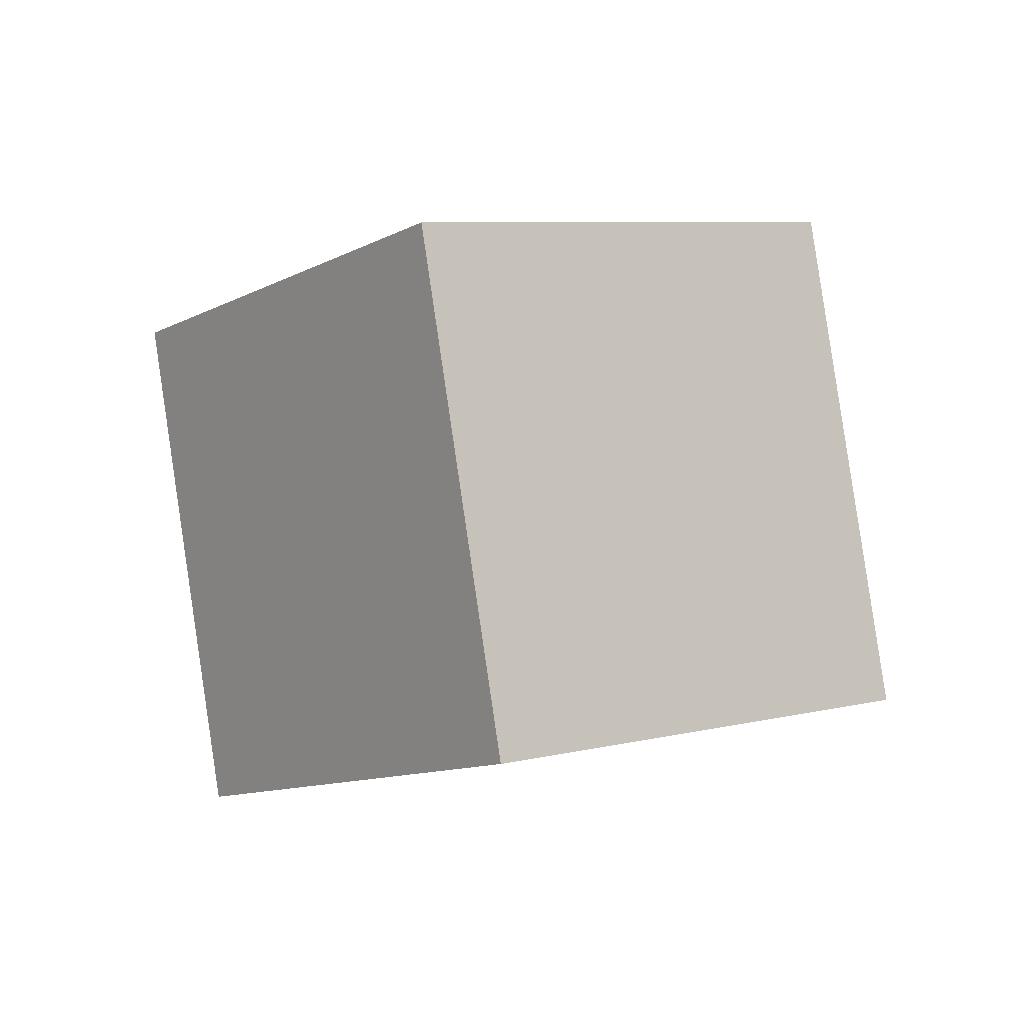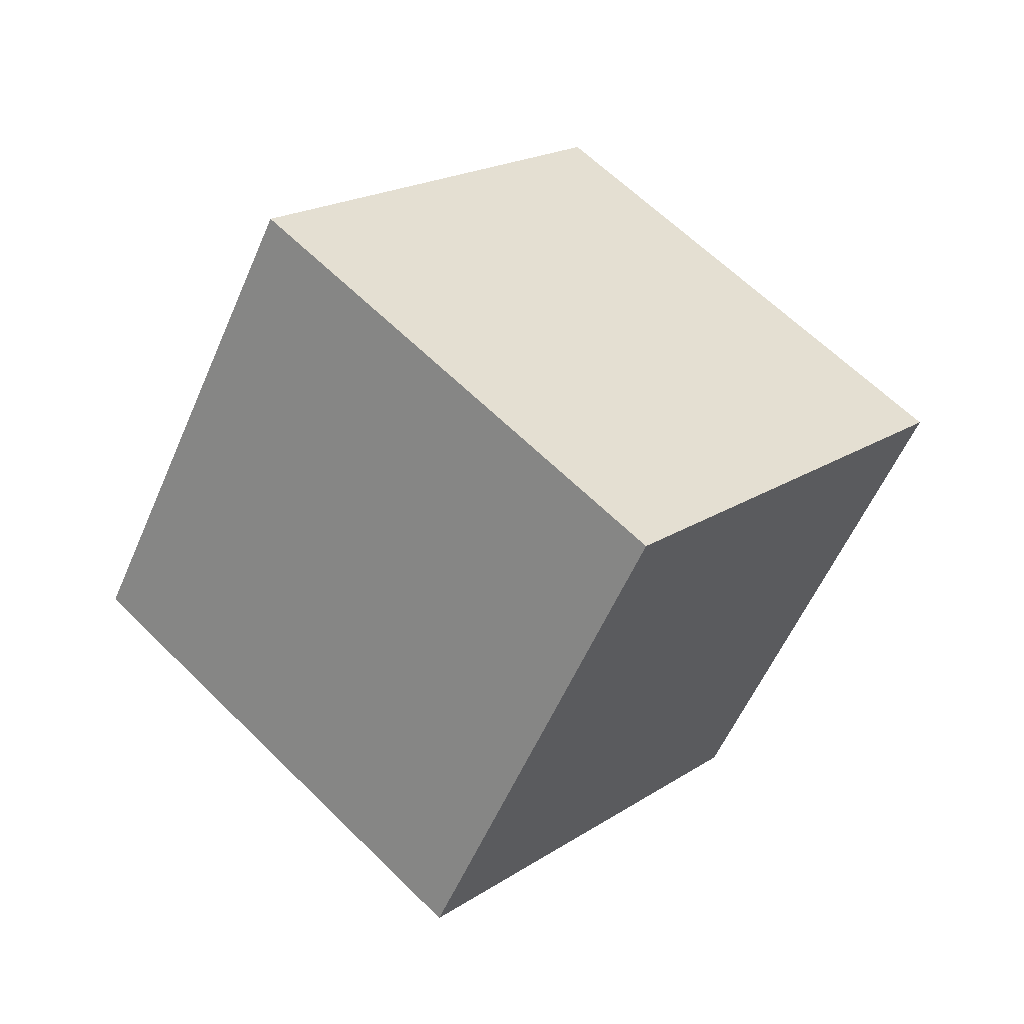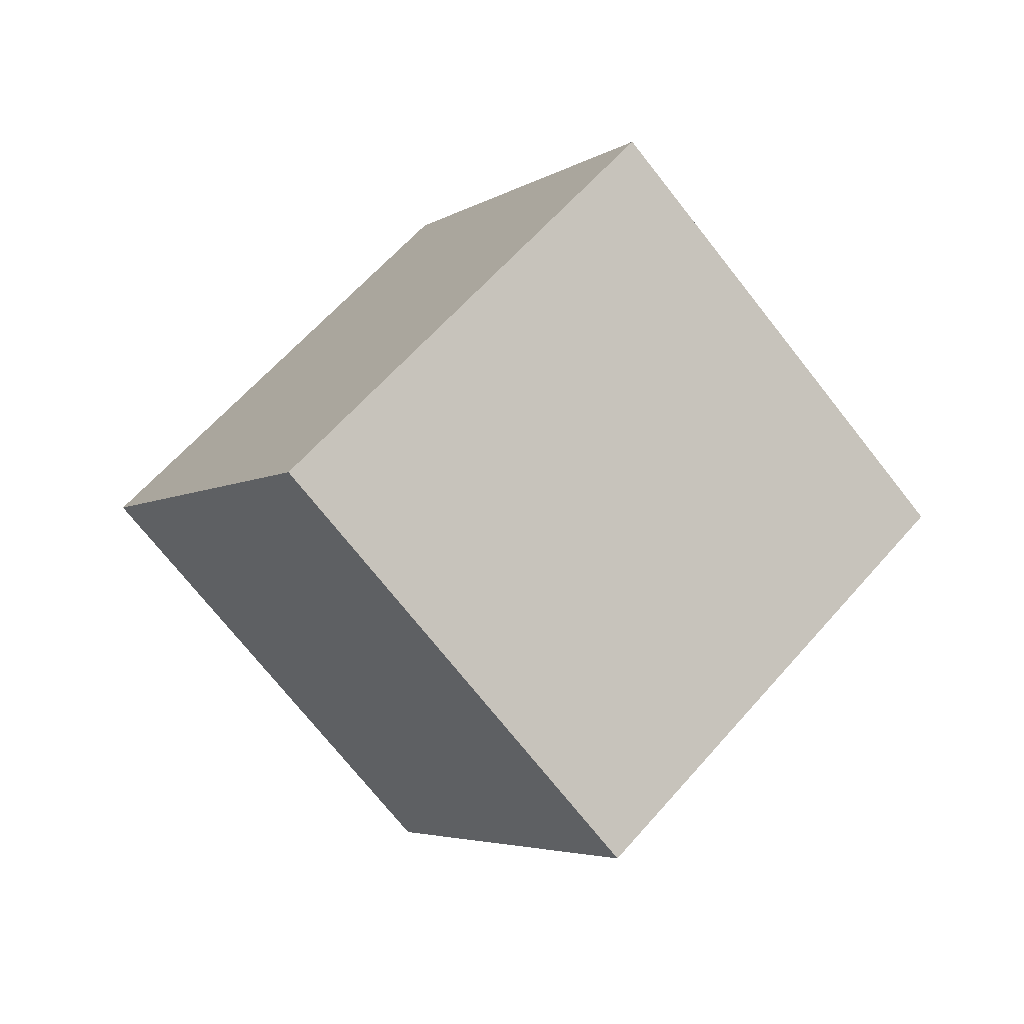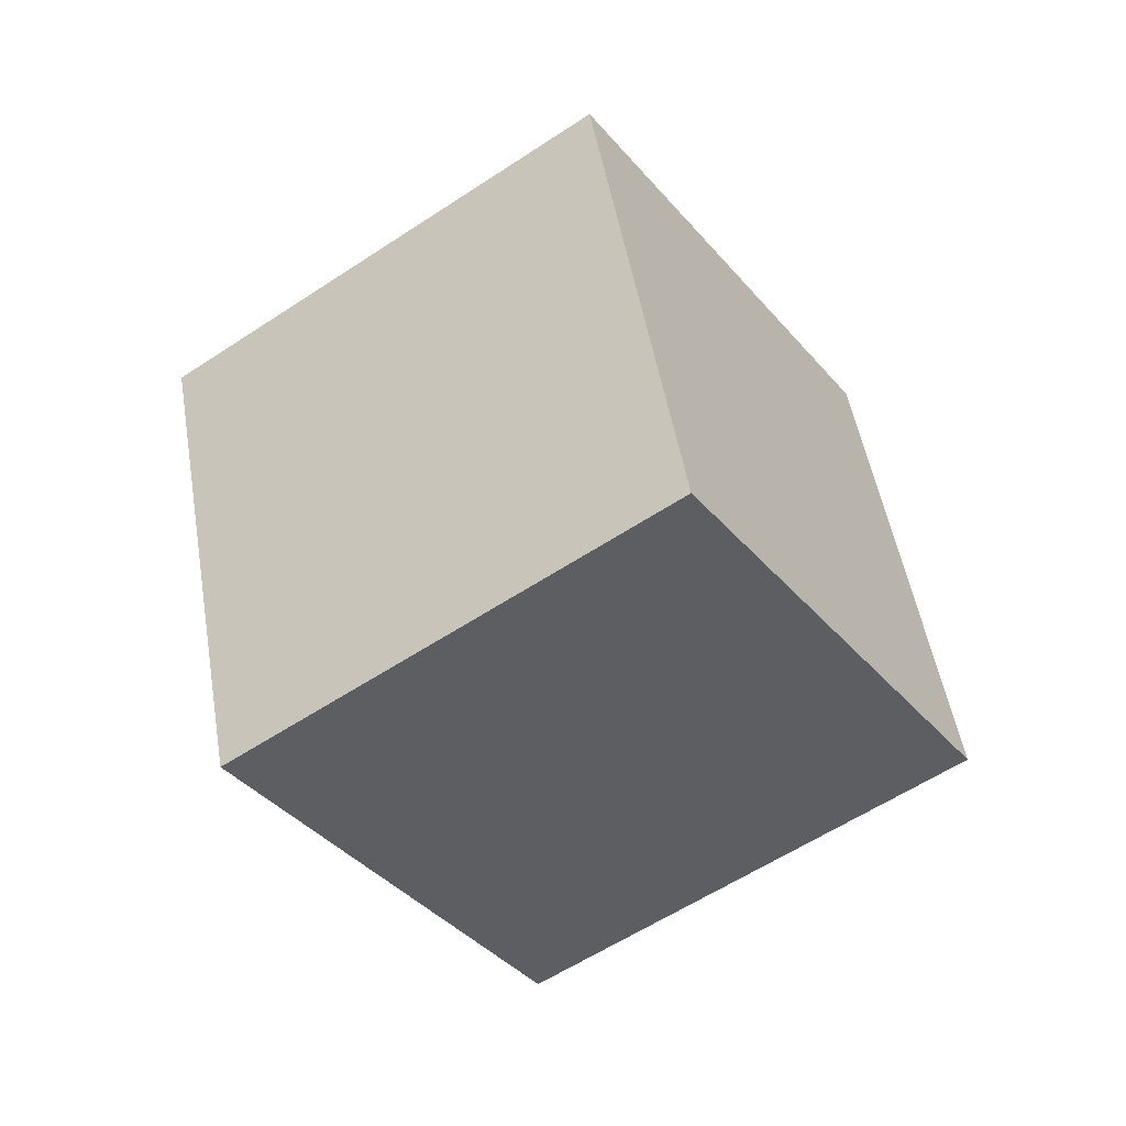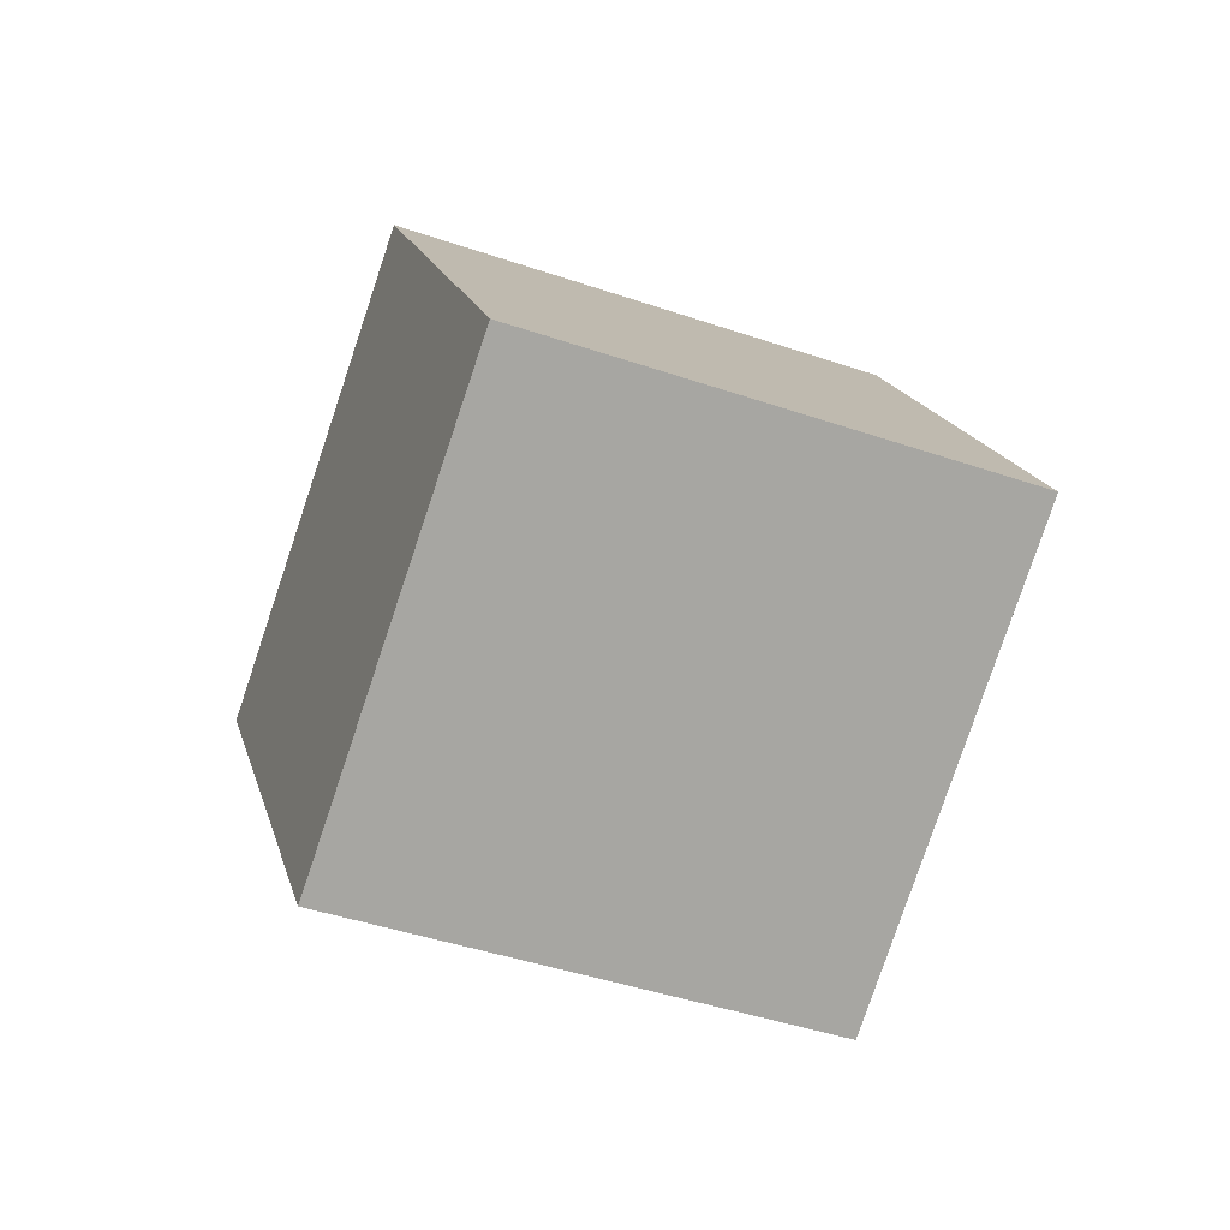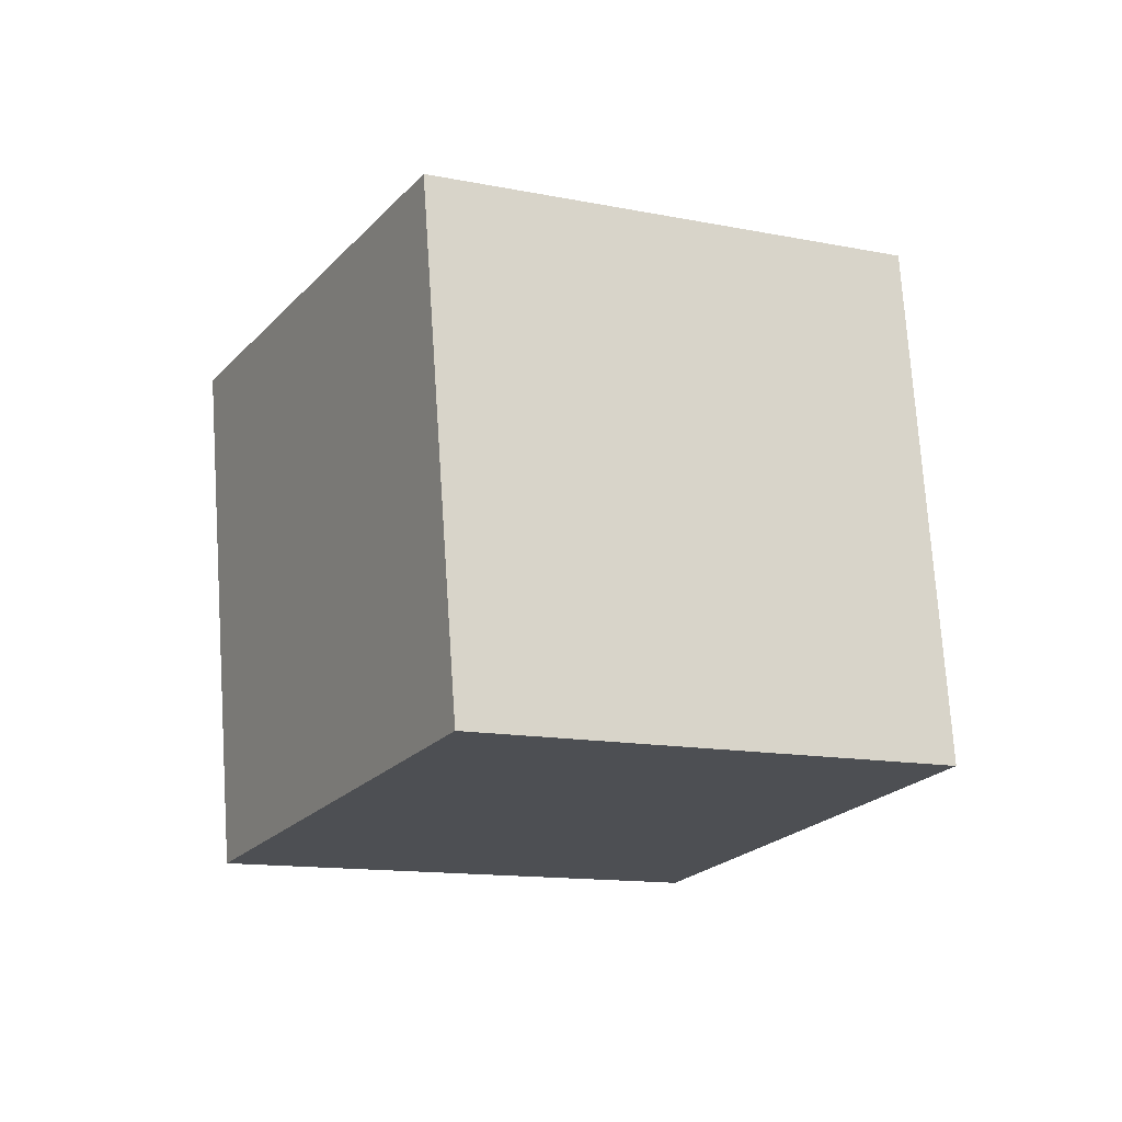
<metadata>
{"format":"obj","ext":"obj","renderer":"f3d","projection":"perspective","resolution":1024,"background":"white","views":[{"elev":48.3,"azim":34.7,"up":"+Z"},{"elev":-13.1,"azim":-163.3,"up":"+Z"},{"elev":-71.4,"azim":-95.2,"up":"+Y"},{"elev":47.8,"azim":-142.5,"up":"+Y"},{"elev":-42.0,"azim":-65.9,"up":"+Y"},{"elev":-71.1,"azim":-130.0,"up":"+Z"}]}
</metadata>
<code>
o Cube
v 0.2228 1.262 -1.698
v 1.68 1.266 -0.3275
v 0.9115 -0.3874 0.4942
v -0.5456 -0.3912 -0.8758
v -0.9115 2.387 -0.4942
v 0.5456 2.391 0.8758
v -0.2228 0.7376 1.698
v -1.68 0.7338 0.3275
v 0.587 1.263 -1.355
v 0.9513 1.264 -1.013
v 1.316 1.265 -0.67
v 0.5473 -0.3883 0.1517
v 0.183 -0.3893 -0.1908
v -0.1813 -0.3902 -0.5333
v -0.5473 2.388 -0.1517
v -0.183 2.389 0.1908
v 0.1813 2.39 0.5333
v -0.587 0.7366 1.355
v -0.9513 0.7357 1.013
v -1.316 0.7347 0.67
v 0.03067 0.849 -1.492
v -0.1614 0.4356 -1.287
v -0.3535 0.02222 -1.081
v 1.488 0.8528 -0.1221
v 1.296 0.4394 0.08335
v 1.104 0.02601 0.2888
v -1.104 1.974 -0.2888
v -1.296 1.561 -0.08335
v -1.488 1.147 0.1221
v 0.3535 1.978 1.081
v 0.1614 1.564 1.287
v -0.03067 1.151 1.492
v -1.123 1.148 0.4646
v -0.9314 1.562 0.2591
v -0.7393 1.975 0.05371
v -0.7592 1.149 0.8071
v -0.5671 1.562 0.6016
v -0.3751 1.976 0.3962
v -0.3949 1.15 1.15
v -0.2029 1.563 0.9441
v -0.01079 1.977 0.7387
v 0.3949 0.85 -1.15
v 0.2029 0.4366 -0.9441
v 0.01079 0.02317 -0.7387
v 0.7592 0.8509 -0.8071
v 0.5671 0.4375 -0.6016
v 0.3751 0.02412 -0.3962
v 1.123 0.8519 -0.4646
v 0.9314 0.4385 -0.2591
v 0.7393 0.02506 -0.05371
v -0.06082 1.544 -1.397
v -0.3444 1.825 -1.096
v -0.628 2.106 -0.795
v 1.396 1.547 -0.02669
v 1.113 1.829 0.2741
v 0.8291 2.11 0.575
v 0.628 -0.1062 0.795
v 0.3444 0.1751 1.096
v 0.06082 0.4563 1.397
v -0.8291 -0.1099 -0.575
v -1.113 0.1713 -0.2741
v -1.396 0.4525 0.02669
v -0.3035 0.4554 1.054
v -0.01988 0.1741 0.7534
v 0.2637 -0.1071 0.4525
v -0.6677 0.4544 0.7117
v -0.3842 0.1732 0.4109
v -0.1006 -0.108 0.11
v -1.032 0.4535 0.3692
v -0.7484 0.1722 0.06837
v -0.4649 -0.109 -0.2325
v -0.2637 2.107 -0.4525
v 0.01988 1.826 -0.7534
v 0.3035 1.545 -1.054
v 0.1006 2.108 -0.11
v 0.3842 1.827 -0.4109
v 0.6677 1.546 -0.7117
v 0.4649 2.109 0.2325
v 0.7484 1.828 -0.06837
v 1.032 1.547 -0.3692
v -0.2529 1.13 -1.191
v -0.5365 1.412 -0.8904
v -0.82 1.693 -0.5896
v -0.445 0.7169 -0.9858
v -0.7285 0.9981 -0.685
v -1.012 1.279 -0.3842
v -0.6371 0.3035 -0.7804
v -0.9206 0.5847 -0.4796
v -1.204 0.8659 -0.1787
v 0.6371 1.697 0.7804
v 0.9206 1.415 0.4796
v 1.204 1.134 0.1787
v 0.445 1.283 0.9858
v 0.7285 1.002 0.685
v 1.012 0.7207 0.3842
v 0.2529 0.8697 1.191
v 0.5365 0.5885 0.8904
v 0.82 0.3072 0.5896
f 50 3 12
f 18 32 39
f 17 56 78
f 32 59 96
f 69 8 62
f 23 60 87
f 7 63 59
f 63 19 66
f 19 69 66
f 5 72 53
f 72 16 75
f 16 78 75
f 29 20 33
f 20 36 33
f 19 39 36
f 44 4 23
f 47 14 44
f 50 13 47
f 11 45 10
f 45 49 46
f 49 47 46
f 10 42 9
f 45 43 42
f 46 44 43
f 9 21 1
f 21 43 22
f 43 23 22
f 38 17 16
f 37 41 38
f 37 39 40
f 35 16 15
f 34 38 35
f 33 37 34
f 27 15 5
f 28 35 27
f 29 34 28
f 1 81 51
f 21 84 81
f 22 87 84
f 6 90 56
f 30 93 90
f 31 96 93
f 41 6 17
f 40 30 41
f 39 31 40
f 11 24 48
f 24 49 48
f 25 50 49
f 95 26 25
f 94 98 95
f 93 97 94
f 92 25 24
f 91 95 92
f 90 94 91
f 54 24 2
f 55 92 54
f 56 91 55
f 86 29 28
f 86 88 89
f 84 88 85
f 83 28 27
f 82 86 83
f 82 84 85
f 53 27 5
f 52 83 53
f 51 82 52
f 77 11 10
f 76 80 77
f 75 79 76
f 74 10 9
f 73 77 74
f 72 76 73
f 51 9 1
f 52 74 51
f 53 73 52
f 68 14 13
f 68 70 71
f 67 69 70
f 65 13 12
f 64 68 65
f 63 67 64
f 57 12 3
f 58 65 57
f 59 64 58
f 29 62 8
f 88 62 89
f 87 61 88
f 14 60 4
f 71 61 60
f 69 61 70
f 98 3 26
f 97 57 98
f 96 58 97
f 80 2 11
f 79 54 80
f 78 55 79
f 50 26 3
f 18 7 32
f 17 6 56
f 32 7 59
f 69 20 8
f 23 4 60
f 7 18 63
f 63 18 19
f 19 20 69
f 5 15 72
f 72 15 16
f 16 17 78
f 29 8 20
f 20 19 36
f 19 18 39
f 44 14 4
f 47 13 14
f 50 12 13
f 11 48 45
f 45 48 49
f 49 50 47
f 10 45 42
f 45 46 43
f 46 47 44
f 9 42 21
f 21 42 43
f 43 44 23
f 38 41 17
f 37 40 41
f 37 36 39
f 35 38 16
f 34 37 38
f 33 36 37
f 27 35 15
f 28 34 35
f 29 33 34
f 1 21 81
f 21 22 84
f 22 23 87
f 6 30 90
f 30 31 93
f 31 32 96
f 41 30 6
f 40 31 30
f 39 32 31
f 11 2 24
f 24 25 49
f 25 26 50
f 95 98 26
f 94 97 98
f 93 96 97
f 92 95 25
f 91 94 95
f 90 93 94
f 54 92 24
f 55 91 92
f 56 90 91
f 86 89 29
f 86 85 88
f 84 87 88
f 83 86 28
f 82 85 86
f 82 81 84
f 53 83 27
f 52 82 83
f 51 81 82
f 77 80 11
f 76 79 80
f 75 78 79
f 74 77 10
f 73 76 77
f 72 75 76
f 51 74 9
f 52 73 74
f 53 72 73
f 68 71 14
f 68 67 70
f 67 66 69
f 65 68 13
f 64 67 68
f 63 66 67
f 57 65 12
f 58 64 65
f 59 63 64
f 29 89 62
f 88 61 62
f 87 60 61
f 14 71 60
f 71 70 61
f 69 62 61
f 98 57 3
f 97 58 57
f 96 59 58
f 80 54 2
f 79 55 54
f 78 56 55

</code>
